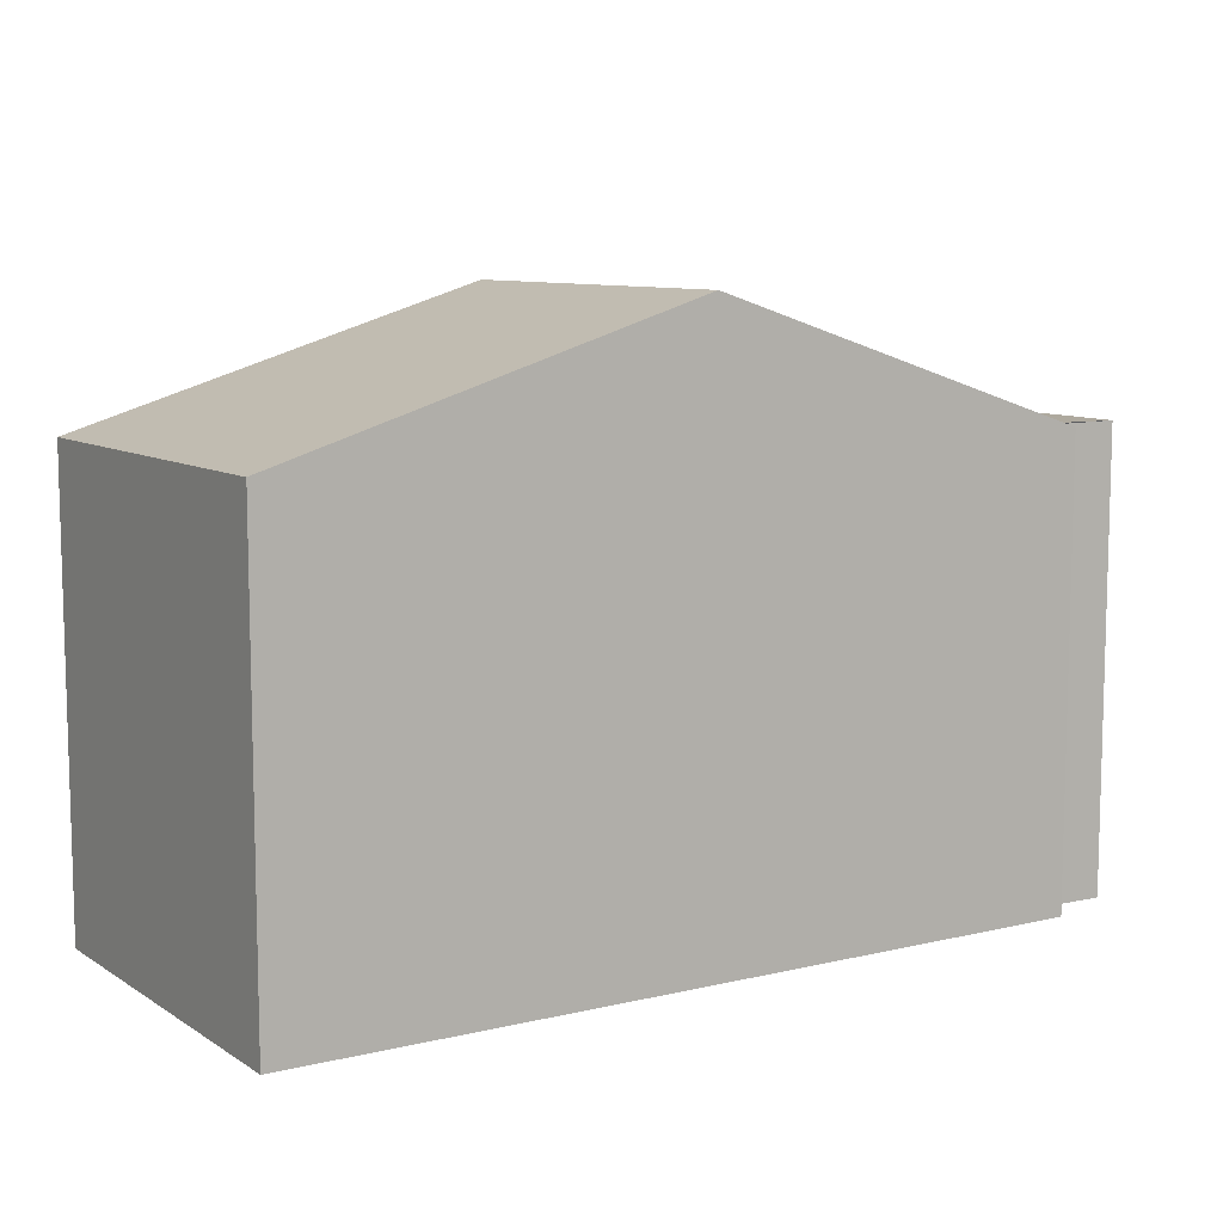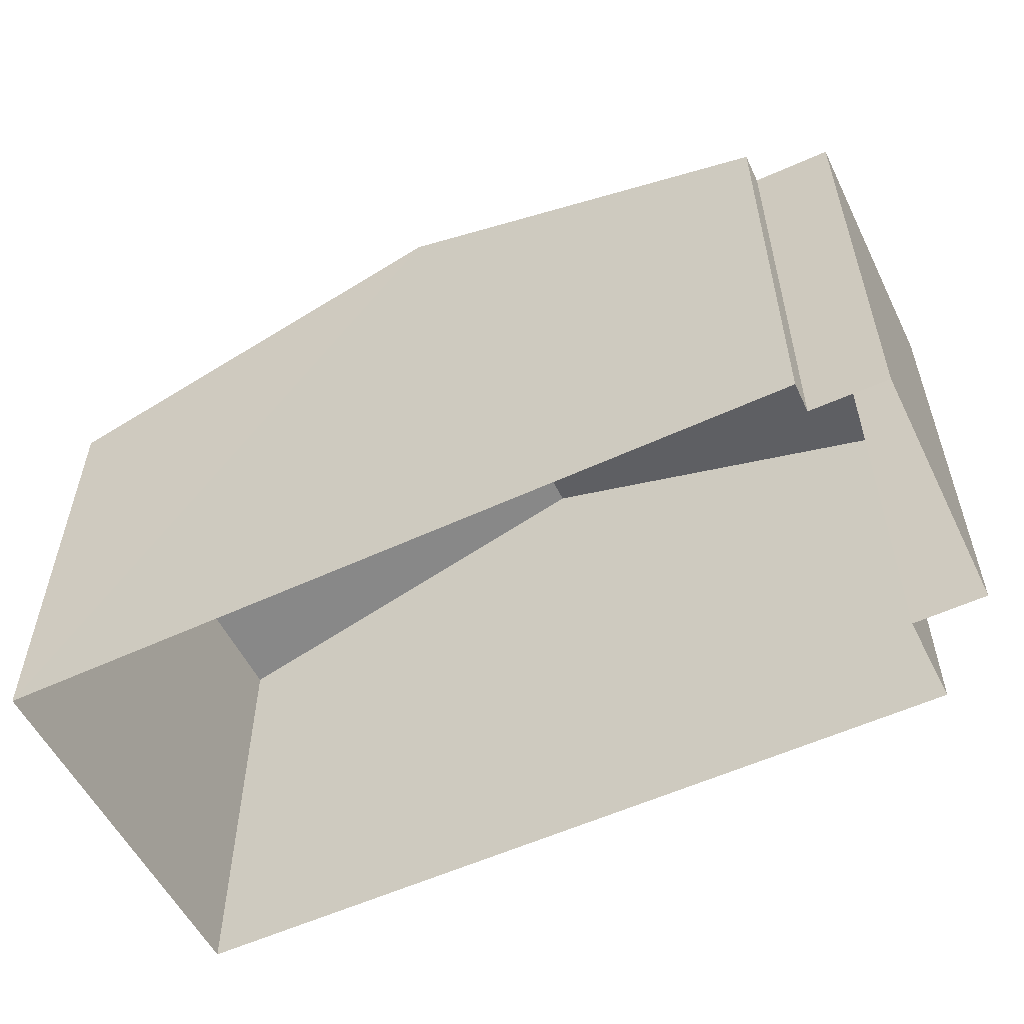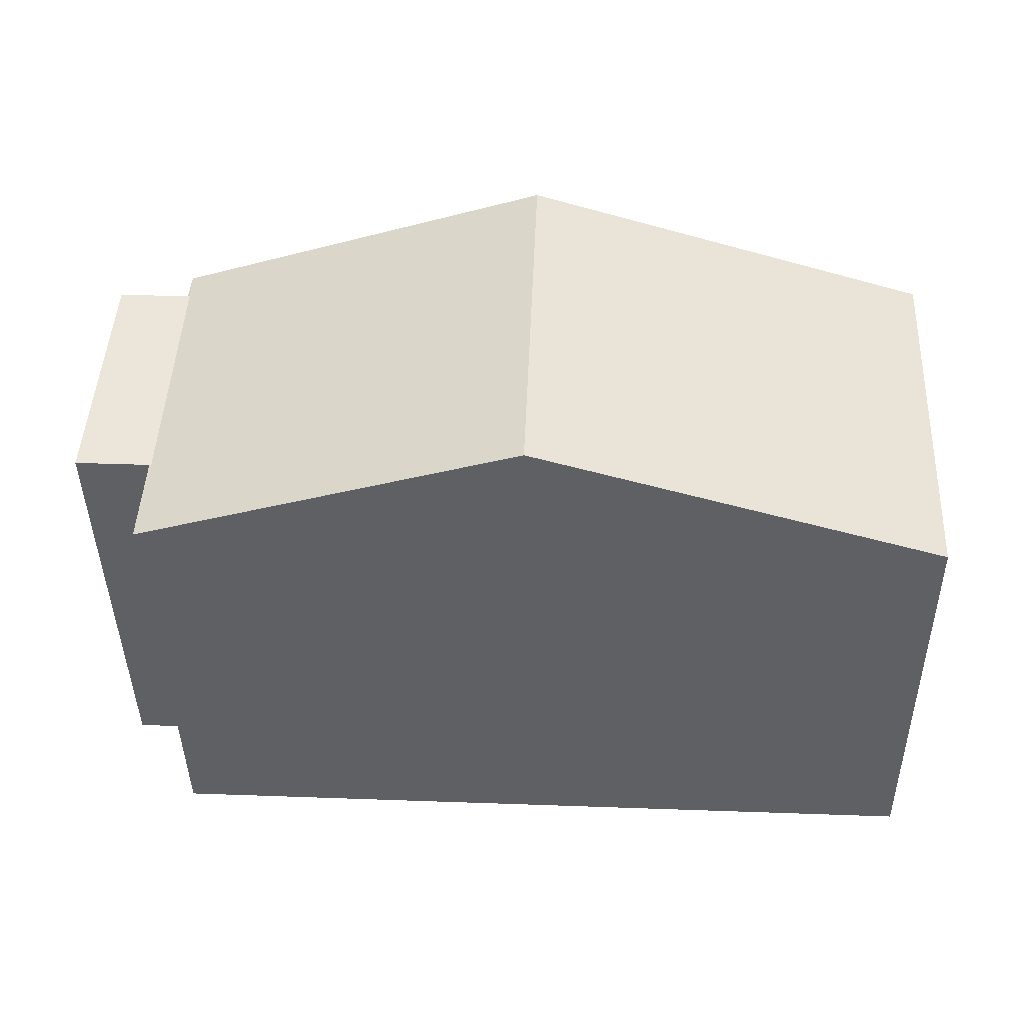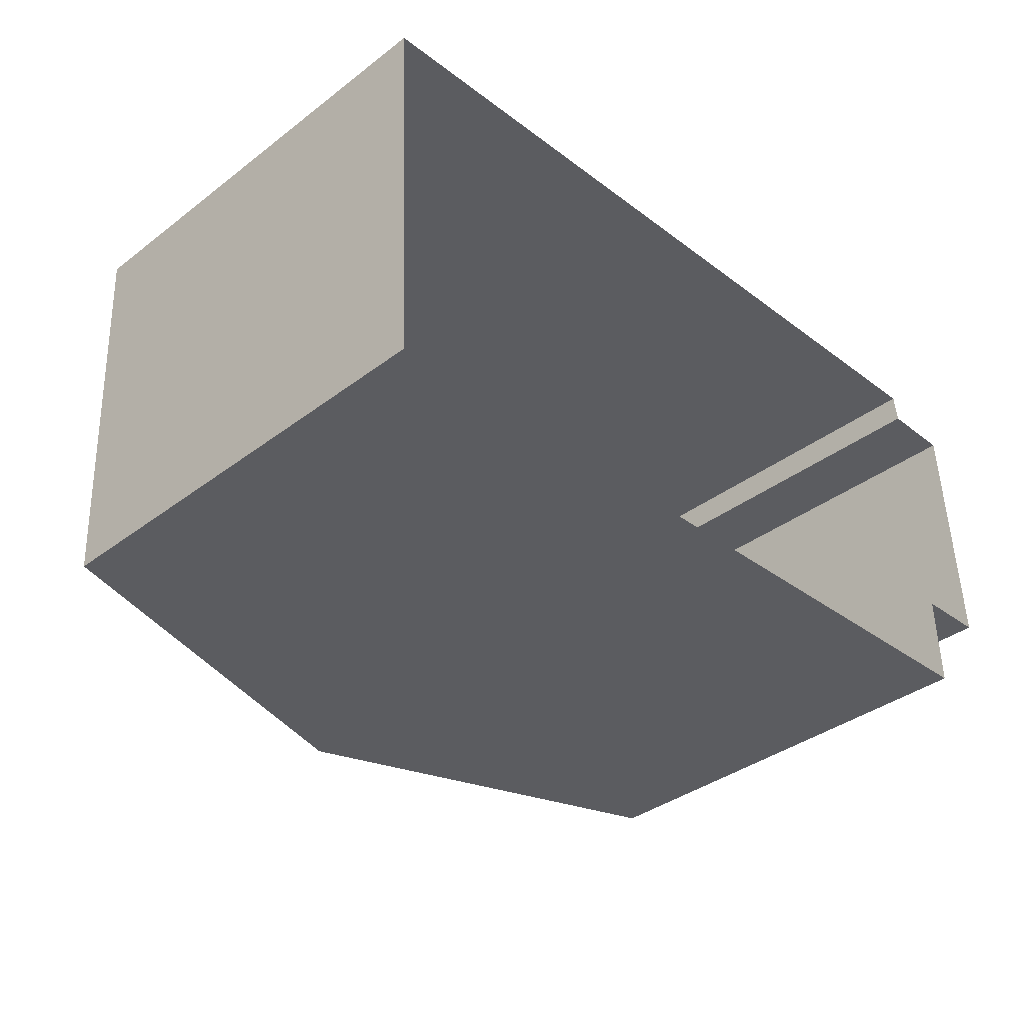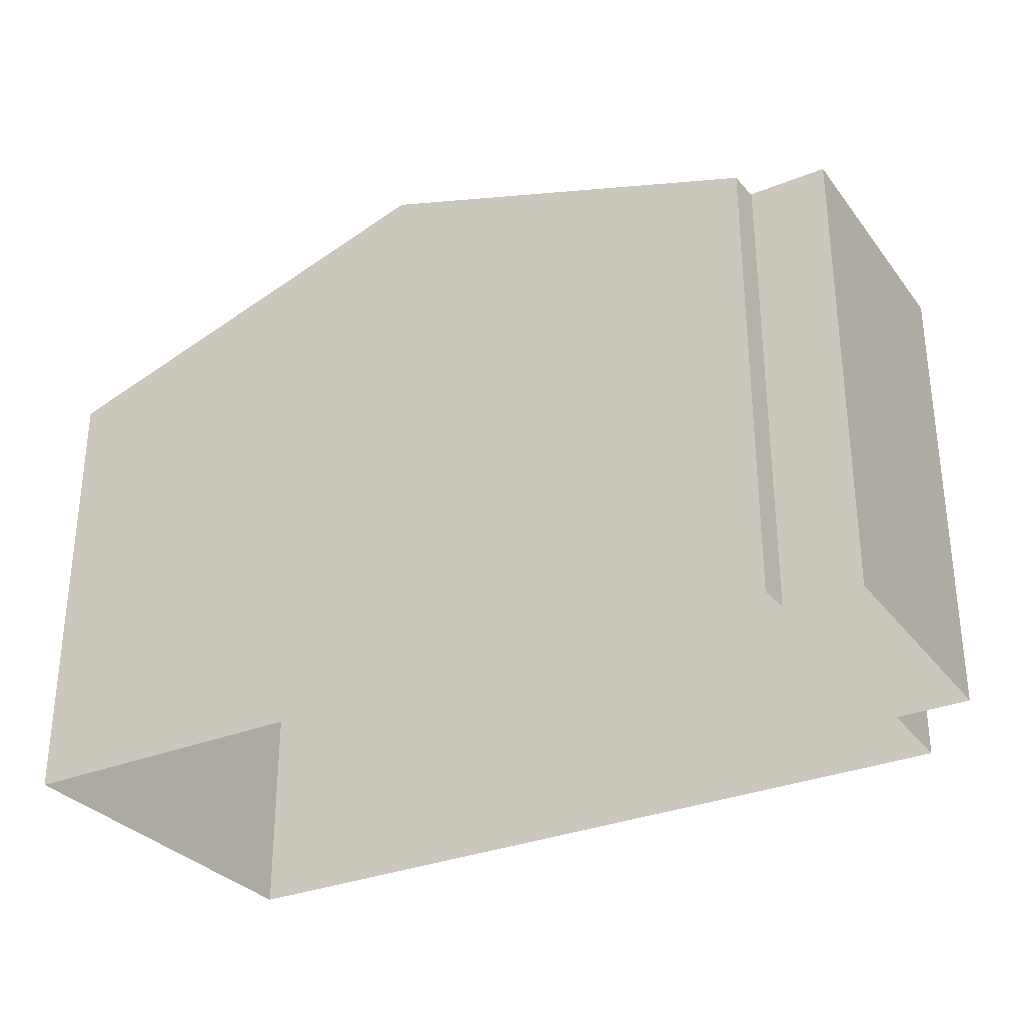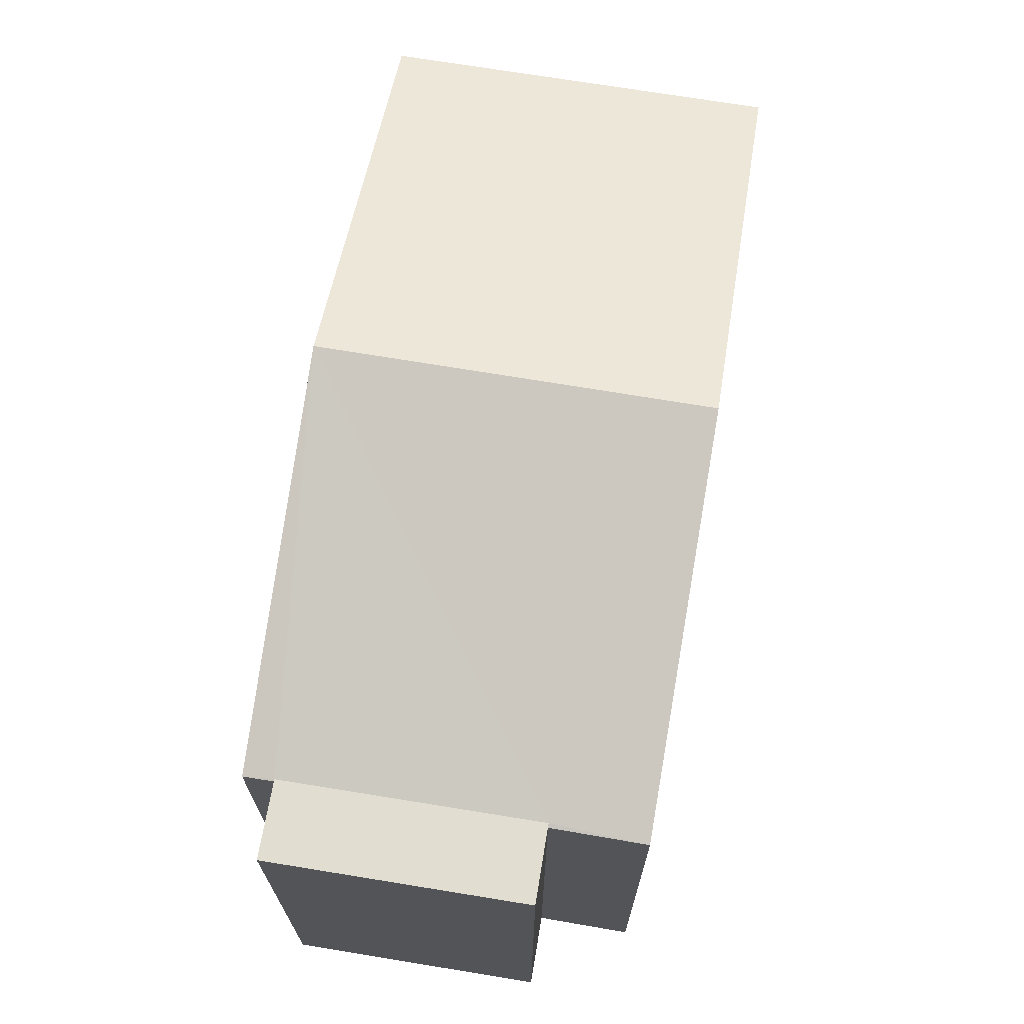
<metadata>
{"format":"obj","ext":"obj","renderer":"f3d","projection":"perspective","resolution":1024,"background":"white","views":[{"elev":9.1,"azim":145.1,"up":"+Z"},{"elev":-55.1,"azim":-156.6,"up":"+Z"},{"elev":-42.3,"azim":0.7,"up":"+Y"},{"elev":-37.2,"azim":134.2,"up":"+Y"},{"elev":-30.8,"azim":-152.1,"up":"+Z"},{"elev":68.5,"azim":-83.1,"up":"+Z"}]}
</metadata>
<code>
v -3.733e+05 -1.04e+05 27.34
v -3.733e+05 -1.04e+05 27.34
v -3.733e+05 -1.04e+05 27.34
v -3.733e+05 -1.04e+05 27.34
v -3.733e+05 -1.04e+05 27.34
v -3.733e+05 -1.04e+05 27.34
v -3.733e+05 -1.04e+05 27.34
v -3.733e+05 -1.04e+05 27.34
v -3.733e+05 -1.04e+05 33.83
v -3.733e+05 -1.04e+05 33.83
v -3.733e+05 -1.04e+05 33.83
v -3.733e+05 -1.04e+05 33.83
v -3.733e+05 -1.04e+05 33.82
v -3.733e+05 -1.04e+05 33.82
v -3.733e+05 -1.04e+05 35.65
v -3.733e+05 -1.04e+05 35.65
v -3.733e+05 -1.04e+05 33.82
v -3.733e+05 -1.04e+05 33.82
v -3.733e+05 -1.04e+05 33.82
v -3.733e+05 -1.04e+05 33.82
f 1 2 3
f 3 2 4
f 5 4 6
f 6 2 7
f 6 7 8
f 4 2 6
f 9 10 11
f 9 12 10
f 13 14 15
f 16 13 15
f 17 18 9
f 19 20 11
f 15 9 11
f 15 17 9
f 11 20 16
f 15 11 16
f 13 3 4
f 14 13 4
f 7 19 10
f 10 19 11
f 2 19 7
f 6 17 5
f 6 18 17
f 18 8 12
f 12 9 18
f 6 8 18
f 2 1 20
f 19 2 20
f 12 8 7
f 10 12 7
f 14 4 15
f 4 5 15
f 5 17 15
f 20 1 16
f 1 3 16
f 3 13 16

</code>
